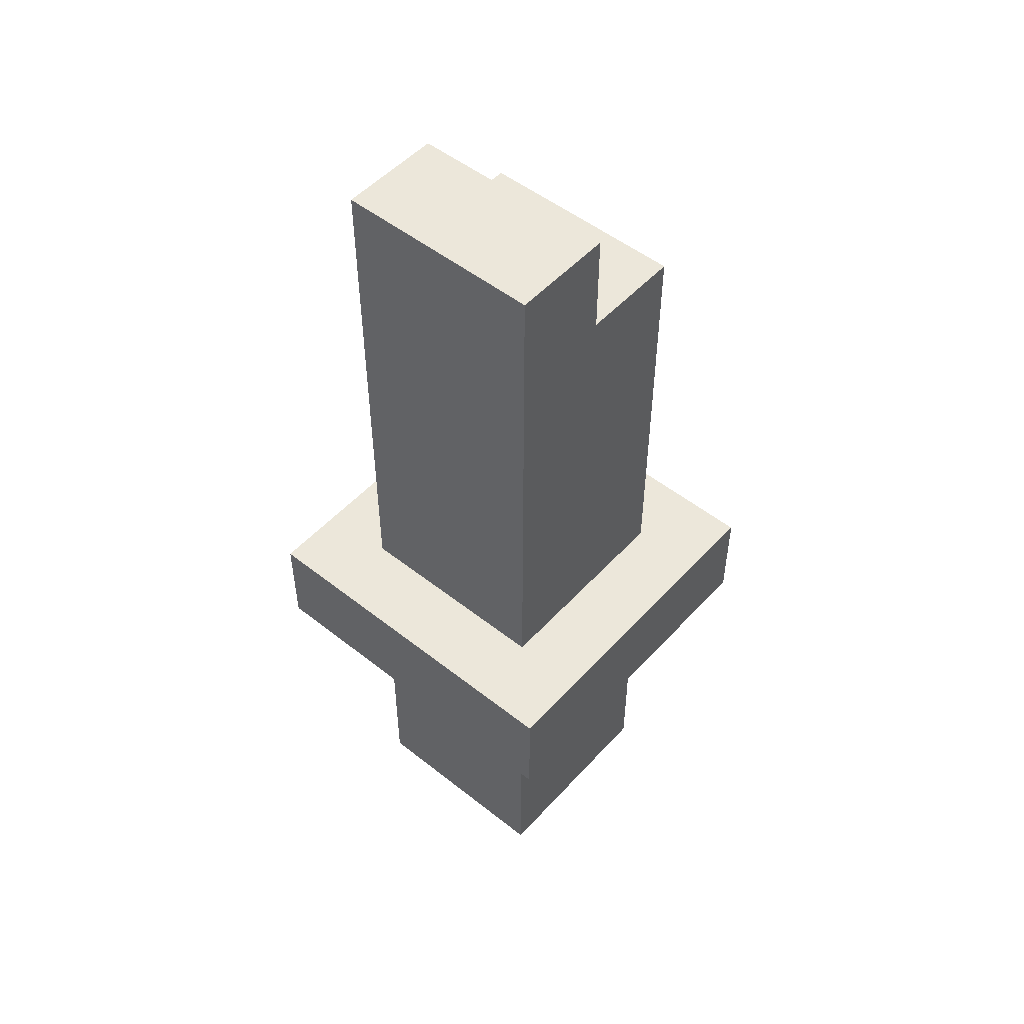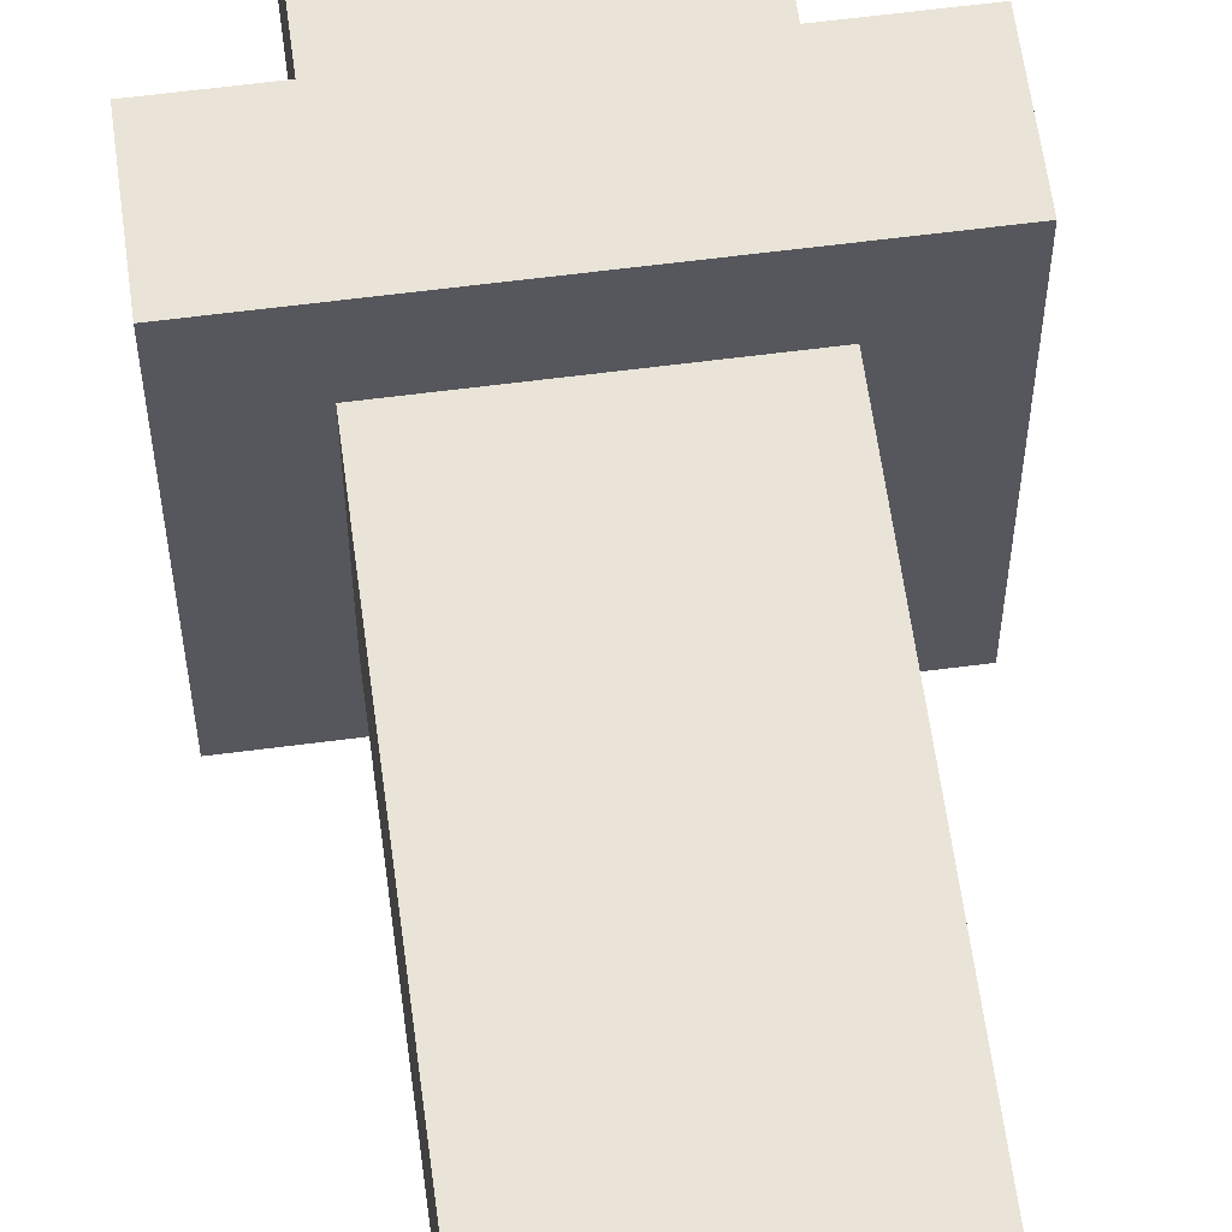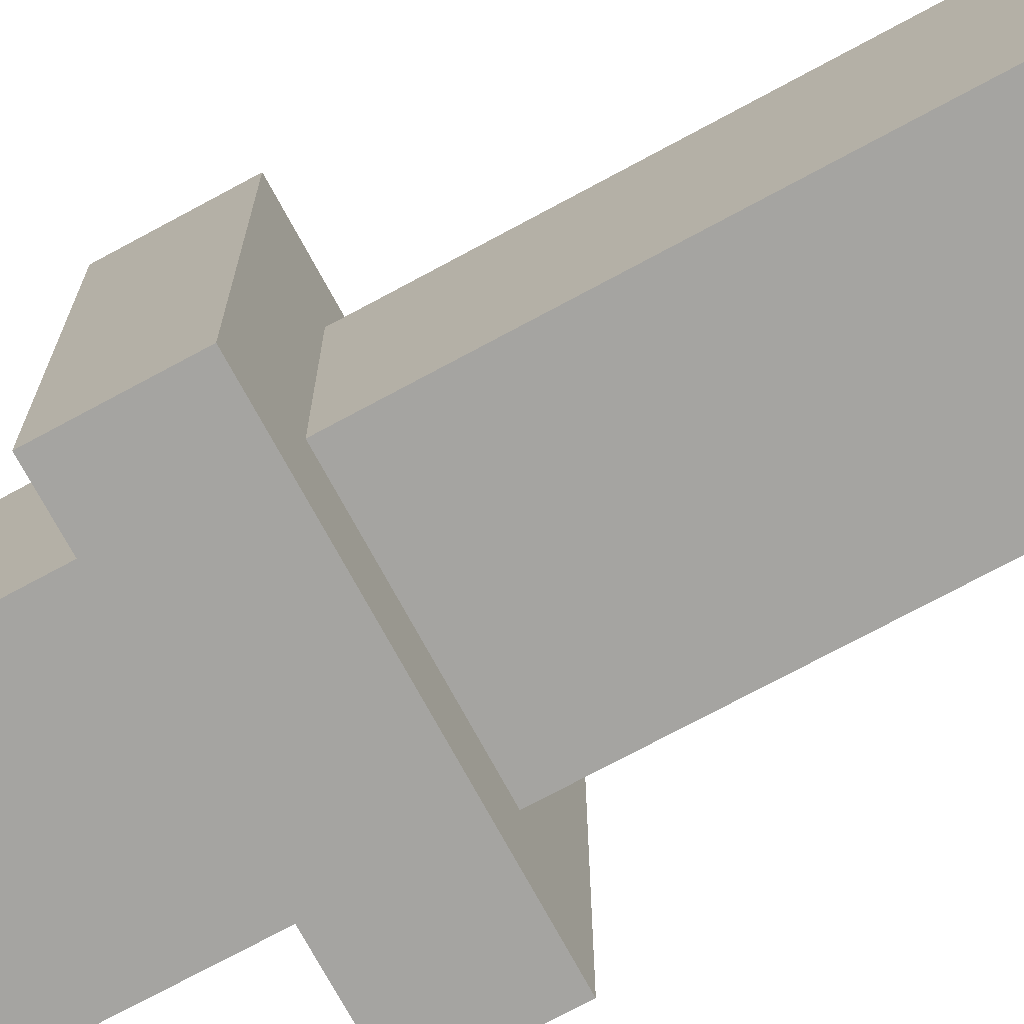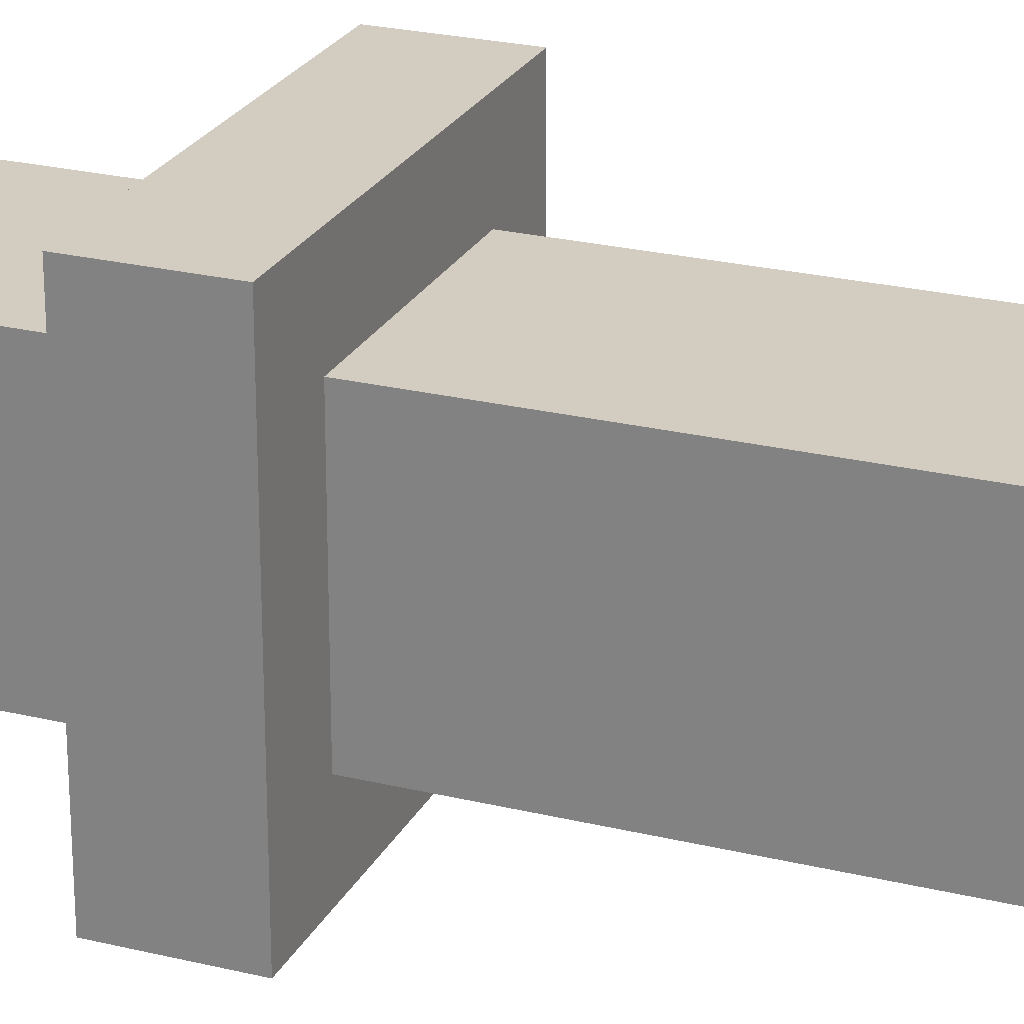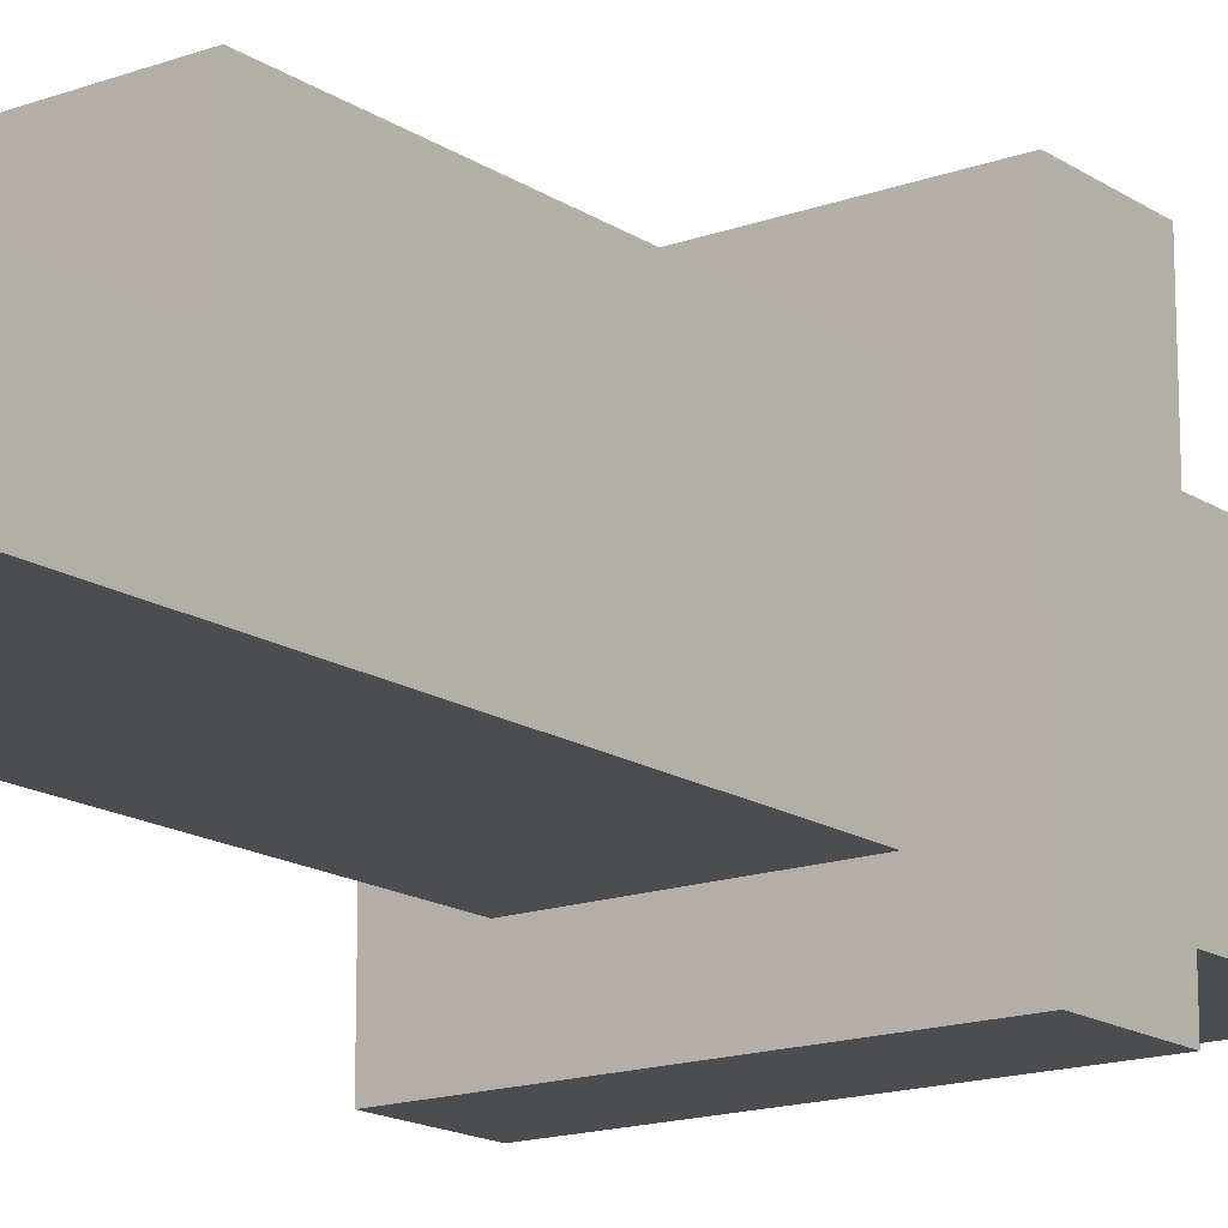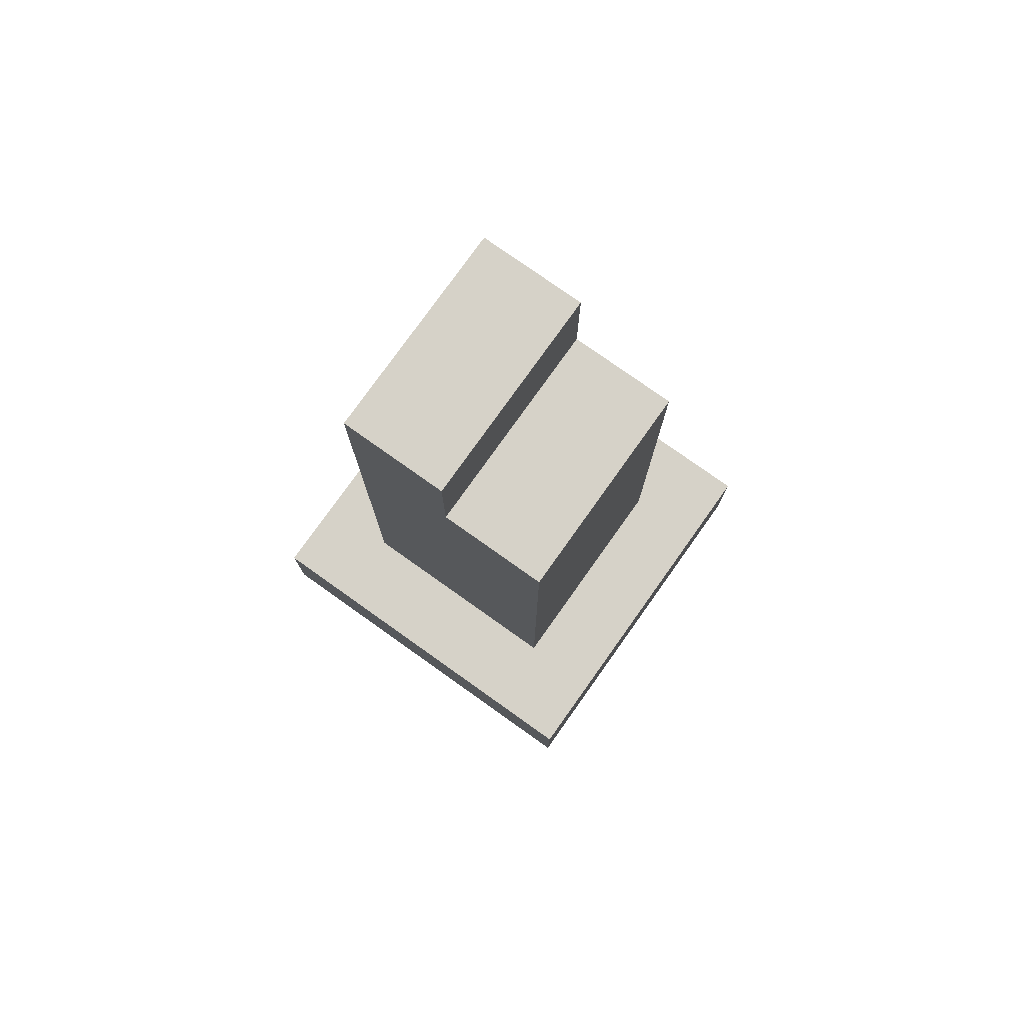
<metadata>
{"format":"obj","ext":"obj","renderer":"f3d","projection":"perspective","resolution":1024,"background":"white","views":[{"elev":51.2,"azim":40.7,"up":"+Z"},{"elev":60.9,"azim":-7.6,"up":"+Y"},{"elev":-73.2,"azim":-61.6,"up":"+Y"},{"elev":24.5,"azim":-68.2,"up":"+Y"},{"elev":-16.0,"azim":36.9,"up":"+Y"},{"elev":77.6,"azim":125.4,"up":"+Z"}]}
</metadata>
<code>
v  -1 0 -0.5
v  1 0 -0.5
v  1 0 4.5
v  -1 0 4.5
v  1 1 3.5
v  1 2 3.5
v  -1 2 3.5
v  -1 1 3.5
v  1 1 4.5
v  -1 1 4.5
v  1 2 -0.5
v  1 0 -4.5
v  -1 0 -4.5
v  -1 2 -4.5
v  1 2 -4.5
v  -1 0 -1.5
v  -1 2 -1.5
v  1.707 -0.7071 -0.5
v  1.707 -0.7071 -1.5
v  1.707 2.707 -1.5
v  1.707 2.707 -0.5
v  1 0 -1.5
v  1 2 -1.5
v  -1.707 -0.7071 -1.5
v  -1.707 -0.7071 -0.5
v  -1.707 2.707 -0.5
v  -1.707 2.707 -1.5
v  -1 2 -0.5
g Knife
f 1 2 3
f 3 4 1
f 5 6 7
f 7 8 5
f 4 3 9
f 9 10 4
f 3 2 11
f 11 6 5
f 3 11 5
f 3 5 9
f 12 13 14
f 14 15 12
f 13 16 17
f 17 14 13
f 18 19 20
f 20 21 18
f 13 12 22
f 22 16 13
f 15 14 17
f 17 23 15
f 24 25 26
f 26 27 24
f 12 15 23
f 23 22 12
f 24 19 18
f 18 25 24
f 20 27 26
f 26 21 20
f 1 4 10
f 1 10 8
f 1 8 7
f 1 7 28
f 5 8 10
f 10 9 5
f 6 11 28
f 28 7 6
f 11 2 18
f 18 21 11
f 2 1 25
f 25 18 2
f 1 28 26
f 26 25 1
f 28 11 21
f 21 26 28
f 16 22 19
f 19 24 16
f 22 23 20
f 20 19 22
f 23 17 27
f 27 20 23
f 17 16 24
f 24 27 17

</code>
